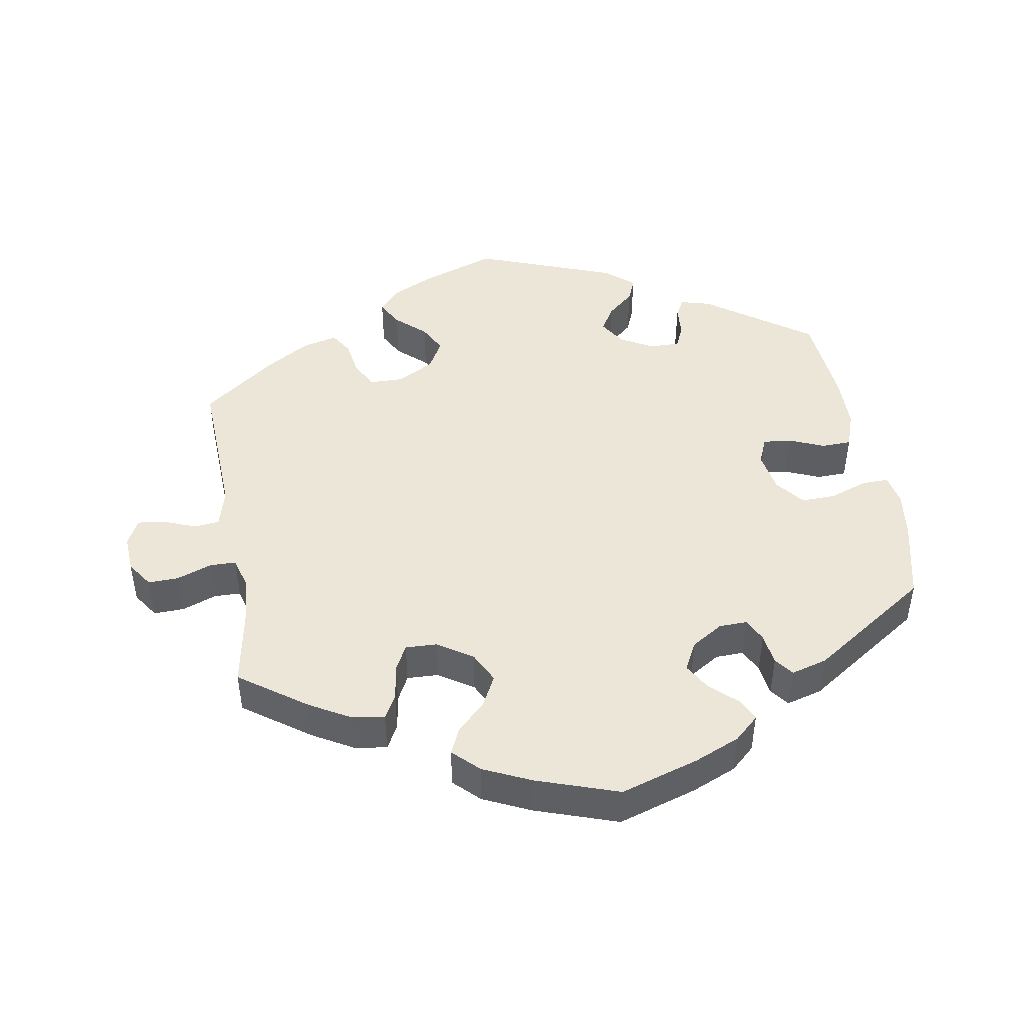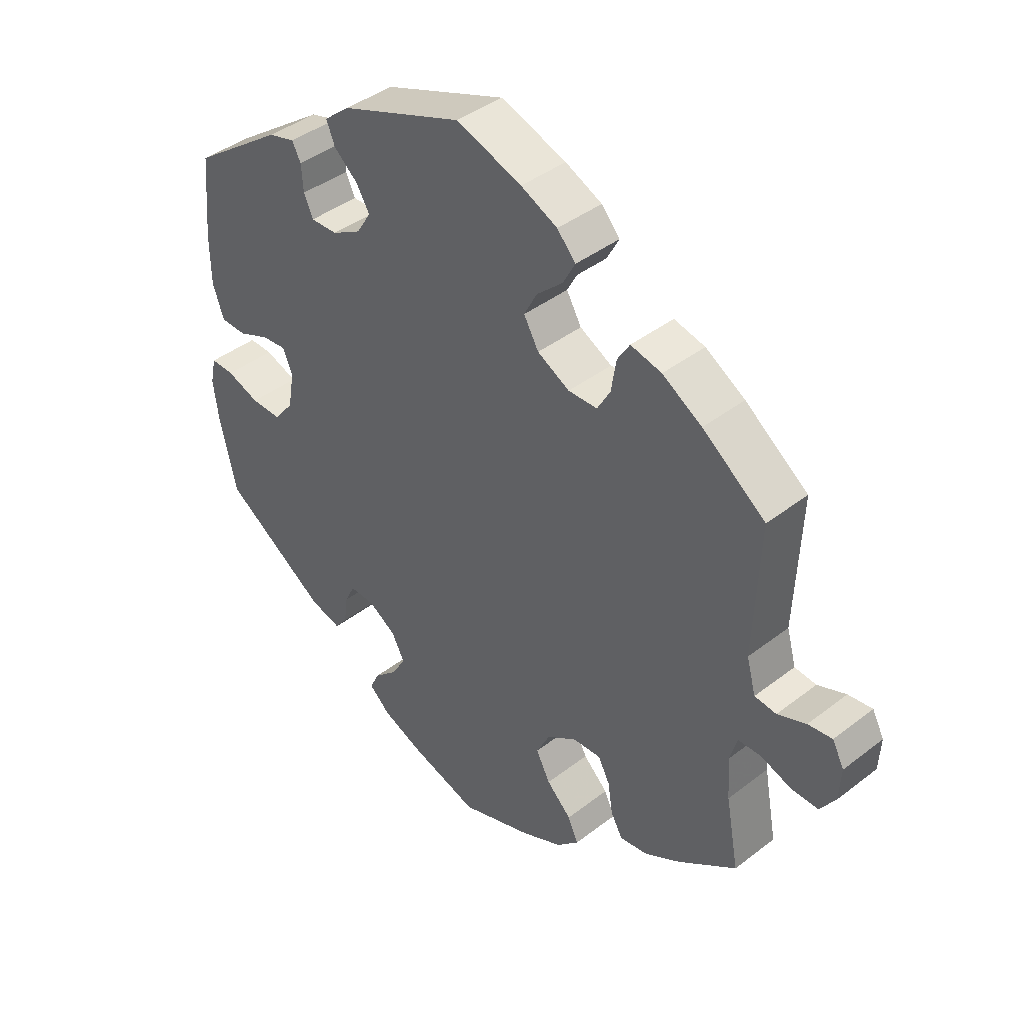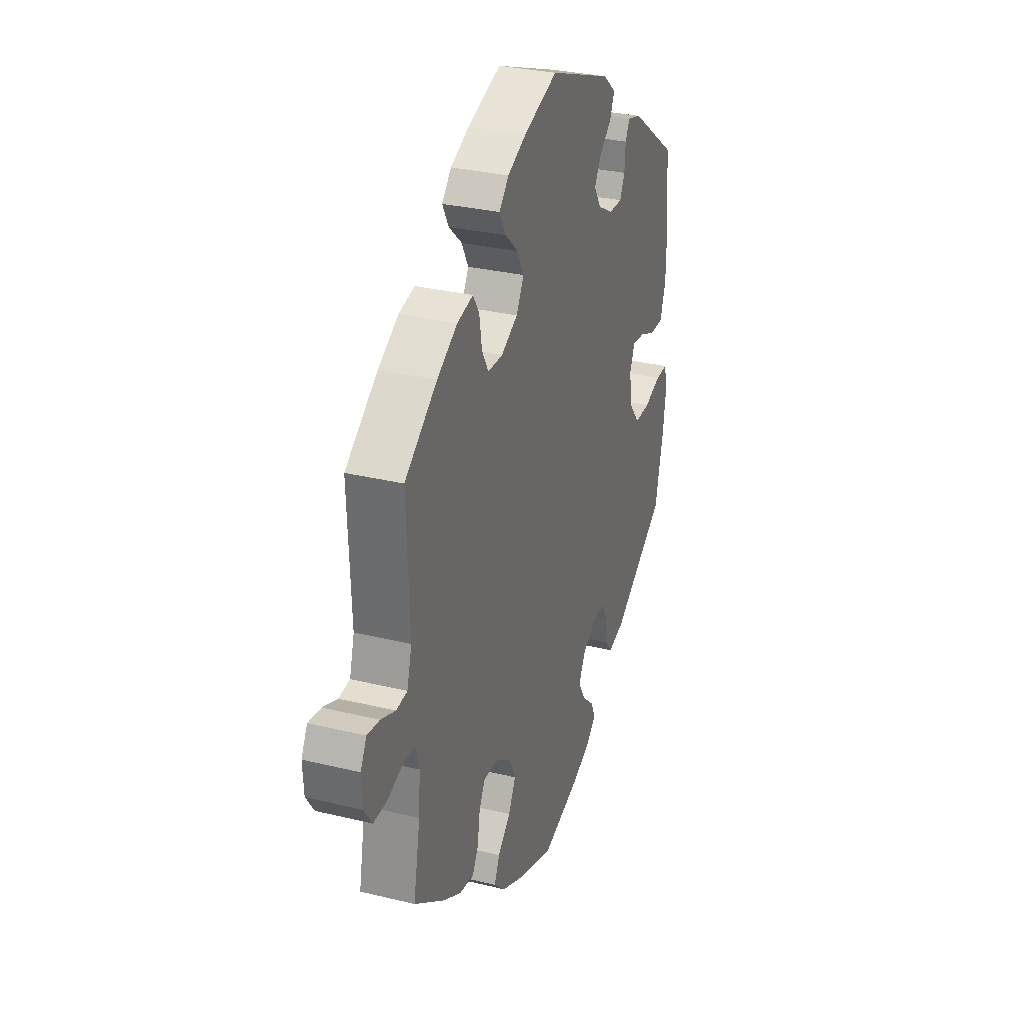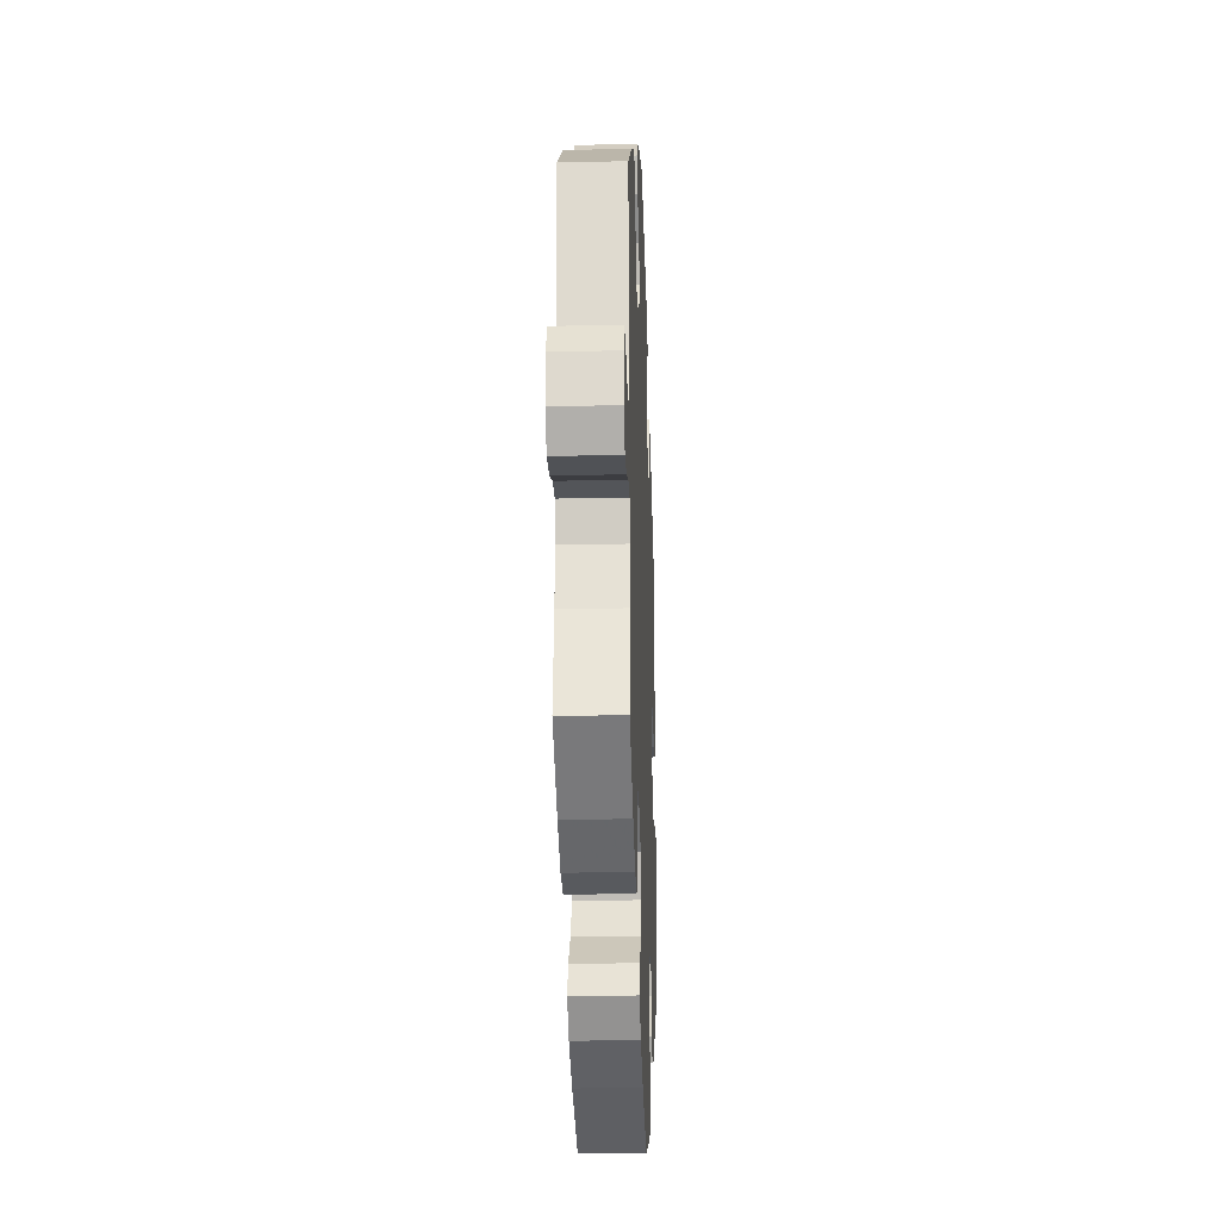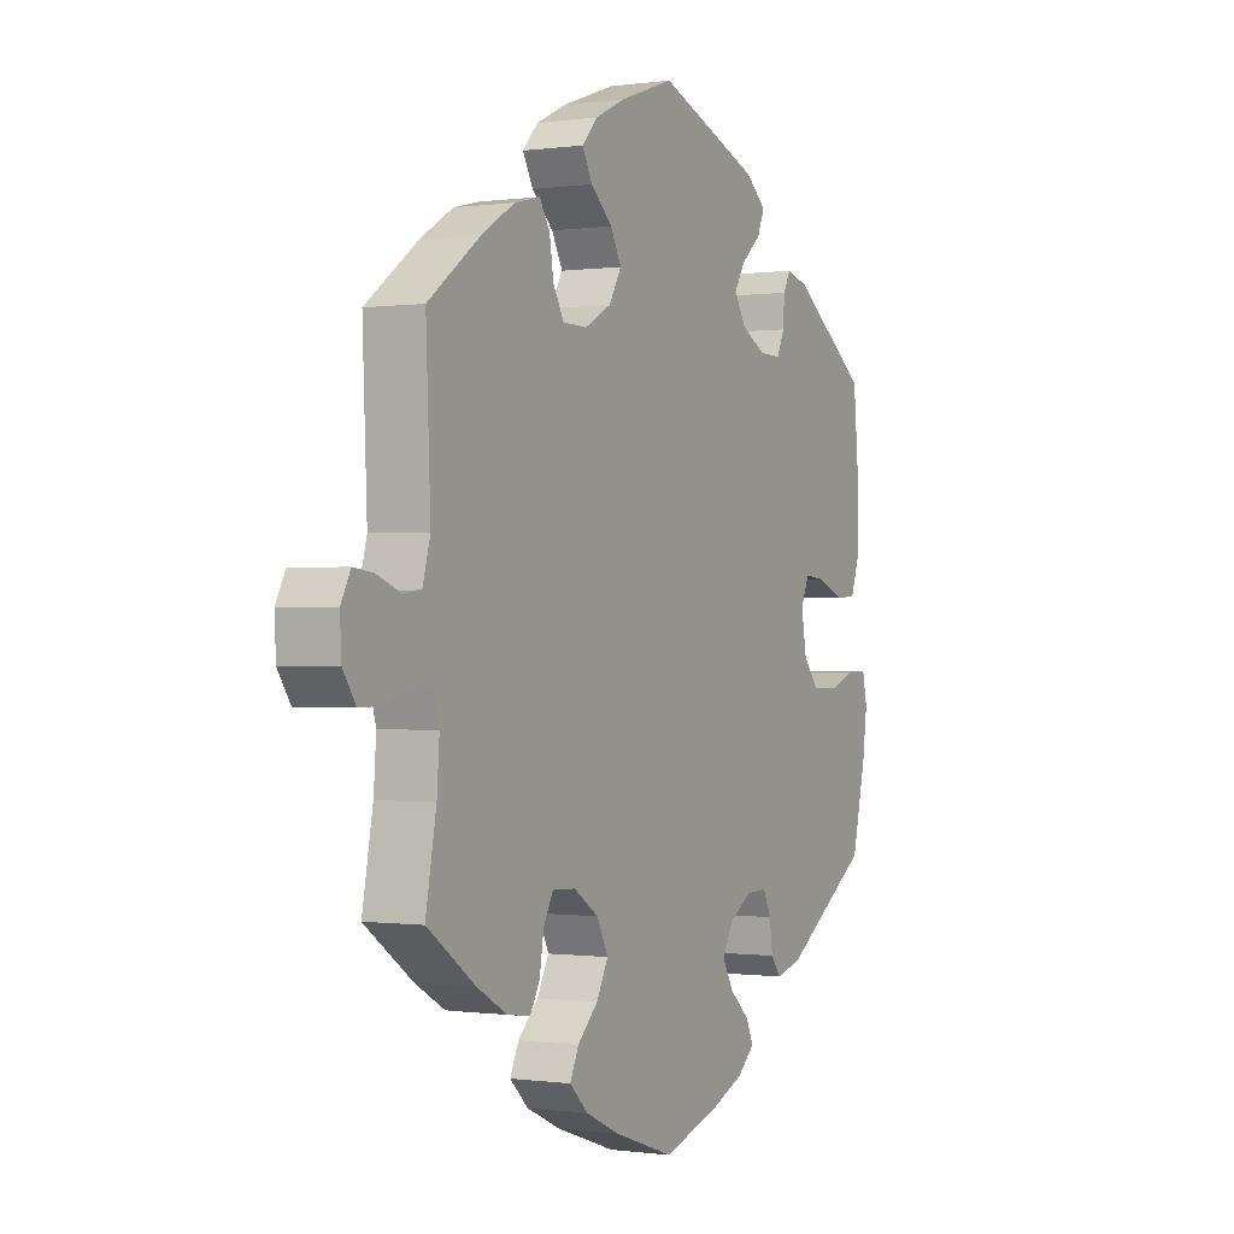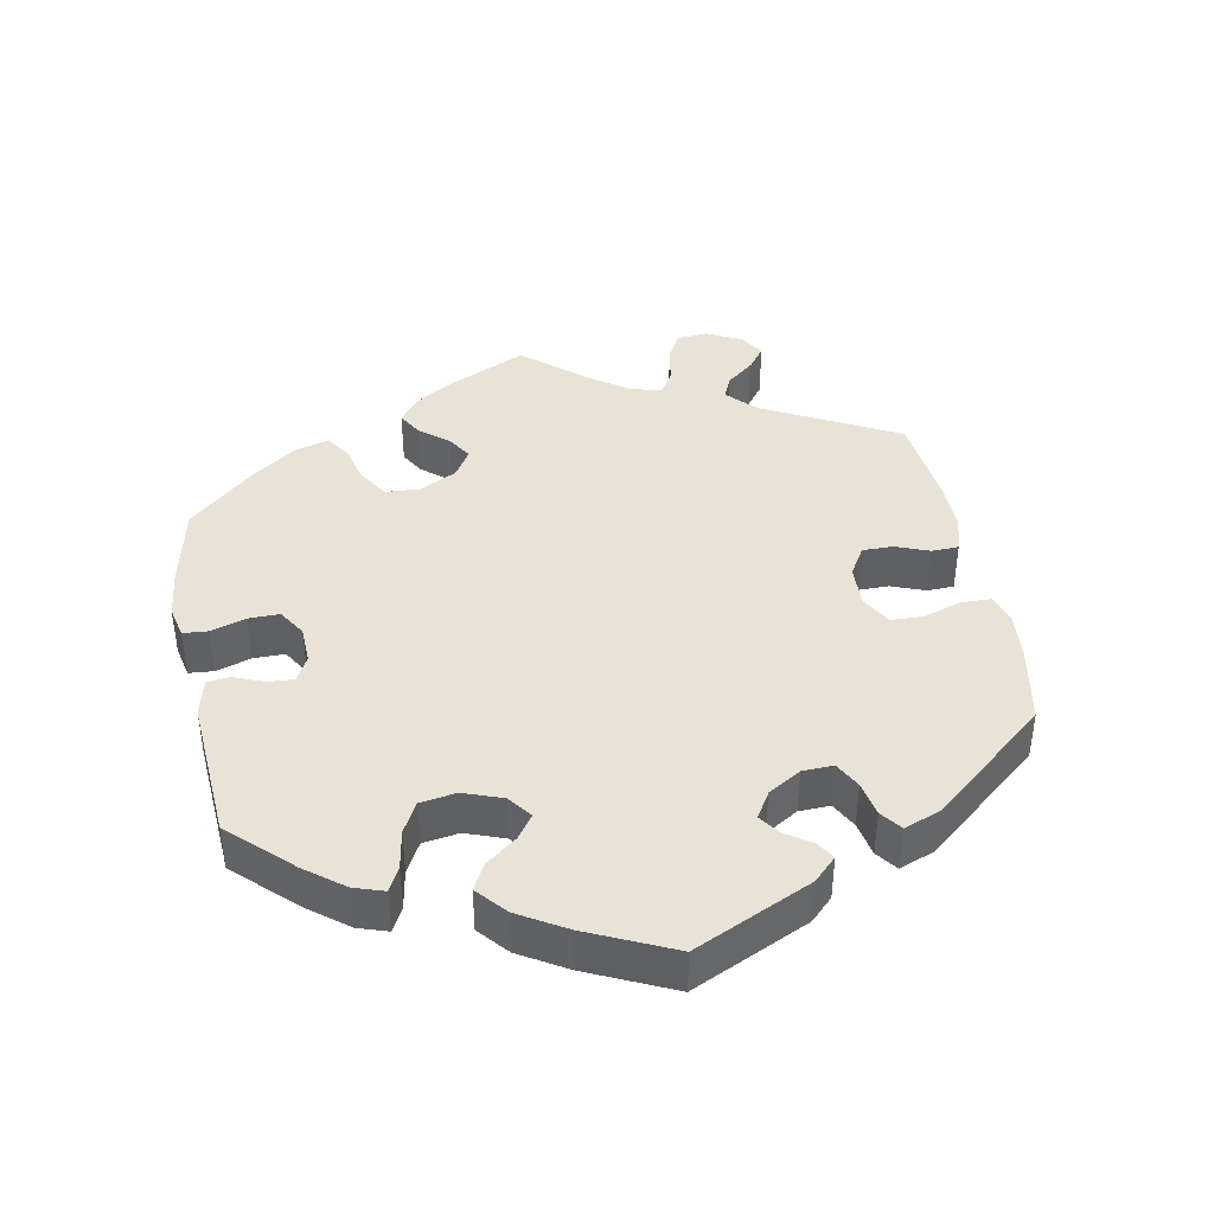
<metadata>
{"format":"obj","ext":"obj","renderer":"f3d","projection":"perspective","resolution":1024,"background":"white","views":[{"elev":46.2,"azim":170.2,"up":"+Y"},{"elev":41.2,"azim":46.8,"up":"+Z"},{"elev":30.4,"azim":109.5,"up":"+Z"},{"elev":-22.5,"azim":92.2,"up":"+Z"},{"elev":-0.3,"azim":117.9,"up":"+Z"},{"elev":41.6,"azim":-70.9,"up":"+Y"}]}
</metadata>
<code>
v 0.106 0.07 0.541
v 0.165 0.07 0.513
v 0.195 0.07 0.48
v 0.175 0.07 0.443
v 0.133 0.07 0.405
v 0.112 0.07 0.365
v 0.136 0.07 0.323
v 0.188 0.07 0.295
v 0.235 0.07 0.296
v 0.256 0.07 0.333
v 0.264 0.07 0.384
v 0.284 0.07 0.416
v 0.334 0.07 0.404
v 0.398 0.07 0.365
v 0.5 0.07 0.289
v 0.491 0.07 0.077
v 0.506 0.07 0.023
v 0.541 0.07 0.019
v 0.587 0.07 0.037
v 0.626 0.07 0.042
v 0.645 0.07 0.006
v 0.642 0.07 -0.047
v 0.617 0.07 -0.084
v 0.574 0.07 -0.083
v 0.524 0.07 -0.065
v 0.487 0.07 -0.066
v 0.475 0.07 -0.108
v 0.48 0.07 -0.175
v 0.501 0.07 -0.288
v 0.407 0.07 -0.355
v 0.349 0.07 -0.388
v 0.303 0.07 -0.395
v 0.284 0.07 -0.361
v 0.276 0.07 -0.31
v 0.257 0.07 -0.274
v 0.212 0.07 -0.276
v 0.163 0.07 -0.308
v 0.141 0.07 -0.352
v 0.164 0.07 -0.396
v 0.204 0.07 -0.435
v 0.221 0.07 -0.472
v 0.185 0.07 -0.507
v 0.118 0.07 -0.538
v 0.001 0.07 -0.578
v -0.111 0.07 -0.543
v -0.175 0.07 -0.516
v -0.209 0.07 -0.485
v -0.194 0.07 -0.453
v -0.156 0.07 -0.418
v -0.134 0.07 -0.38
v -0.155 0.07 -0.34
v -0.2 0.07 -0.312
v -0.24 0.07 -0.311
v -0.256 0.07 -0.344
v -0.262 0.07 -0.389
v -0.282 0.07 -0.415
v -0.333 0.07 -0.401
v -0.501 0.07 -0.289
v -0.528 0.07 -0.175
v -0.537 0.07 -0.107
v -0.528 0.07 -0.064
v -0.49 0.07 -0.065
v -0.437 0.07 -0.084
v -0.388 0.07 -0.085
v -0.356 0.07 -0.045
v -0.346 0.07 0.013
v -0.362 0.07 0.051
v -0.402 0.07 0.047
v -0.452 0.07 0.026
v -0.494 0.07 0.027
v -0.512 0.07 0.079
v -0.513 0.07 0.157
v -0.501 0.07 0.289
v -0.353 0.07 0.394
v -0.31 0.07 0.406
v -0.296 0.07 0.379
v -0.293 0.07 0.336
v -0.278 0.07 0.303
v -0.235 0.07 0.304
v -0.188 0.07 0.33
v -0.165 0.07 0.367
v -0.187 0.07 0.403
v -0.225 0.07 0.436
v -0.239 0.07 0.47
v -0.198 0.07 0.504
v 0 0.07 0.578
v 0.106 0 0.541
v 0.165 0 0.513
v 0.195 0 0.48
v 0.175 0 0.443
v 0.133 0 0.405
v 0.112 0 0.365
v 0.136 0 0.323
v 0.188 0 0.295
v 0.235 0 0.296
v 0.256 0 0.333
v 0.264 0 0.384
v 0.284 0 0.416
v 0.334 0 0.404
v 0.398 0 0.365
v 0.5 0 0.289
v 0.491 0 0.077
v 0.506 0 0.023
v 0.541 0 0.019
v 0.587 0 0.037
v 0.626 0 0.042
v 0.645 0 0.006
v 0.642 0 -0.047
v 0.617 0 -0.084
v 0.574 0 -0.083
v 0.524 0 -0.065
v 0.487 0 -0.066
v 0.475 0 -0.108
v 0.48 0 -0.175
v 0.501 0 -0.288
v 0.407 0 -0.355
v 0.349 0 -0.388
v 0.303 0 -0.395
v 0.284 0 -0.361
v 0.276 0 -0.31
v 0.257 0 -0.274
v 0.212 0 -0.276
v 0.163 0 -0.308
v 0.141 0 -0.352
v 0.164 0 -0.396
v 0.204 0 -0.435
v 0.221 0 -0.472
v 0.185 0 -0.507
v 0.118 0 -0.538
v 0.001 0 -0.578
v -0.111 0 -0.543
v -0.175 0 -0.516
v -0.209 0 -0.485
v -0.194 0 -0.453
v -0.156 0 -0.418
v -0.134 0 -0.38
v -0.155 0 -0.34
v -0.2 0 -0.312
v -0.24 0 -0.311
v -0.256 0 -0.344
v -0.262 0 -0.389
v -0.282 0 -0.415
v -0.333 0 -0.401
v -0.501 0 -0.289
v -0.528 0 -0.175
v -0.537 0 -0.107
v -0.528 0 -0.064
v -0.49 0 -0.065
v -0.437 0 -0.084
v -0.388 0 -0.085
v -0.356 0 -0.045
v -0.346 0 0.013
v -0.362 0 0.051
v -0.402 0 0.047
v -0.452 0 0.026
v -0.494 0 0.027
v -0.512 0 0.079
v -0.513 0 0.157
v -0.501 0 0.289
v -0.353 0 0.394
v -0.31 0 0.406
v -0.296 0 0.379
v -0.293 0 0.336
v -0.278 0 0.303
v -0.235 0 0.304
v -0.188 0 0.33
v -0.165 0 0.367
v -0.187 0 0.403
v -0.225 0 0.436
v -0.239 0 0.47
v -0.198 0 0.504
v 0 0 0.578
f 82 83 84 85
f 81 82 85 86
f 80 81 86 1
f 74 75 76 77
f 74 77 78
f 73 74 78
f 72 73 78 79
f 68 69 70 71
f 67 68 71 72
f 60 61 62 63
f 60 63 64
f 59 60 64
f 58 59 64
f 57 58 64 65
f 54 55 56 57
f 53 54 57 65
f 46 47 48 49
f 46 49 50
f 45 46 50
f 44 45 50
f 43 44 50 51
f 39 40 41 42
f 38 39 42 43
f 31 32 33 34
f 31 34 35
f 28 29 30 31
f 27 28 31 35
f 26 27 35 36
f 22 23 24 25
f 22 25 26
f 21 22 26
f 18 19 20 21
f 17 18 21 26
f 16 17 26 36
f 10 11 12 13
f 9 10 13 14
f 2 3 4 5
f 80 1 2 5
f 79 80 5 6
f 67 72 79 6
f 52 53 65 66
f 51 52 66 67
f 38 43 51 67
f 37 38 67 6
f 9 14 15 16
f 8 9 16 36
f 7 8 36 37
f 6 7 37
f 171 170 169 168
f 172 171 168 167
f 87 172 167 166
f 163 162 161 160
f 164 163 160
f 164 160 159
f 165 164 159 158
f 157 156 155 154
f 158 157 154 153
f 149 148 147 146
f 150 149 146
f 150 146 145
f 150 145 144
f 151 150 144 143
f 143 142 141 140
f 151 143 140 139
f 135 134 133 132
f 136 135 132
f 136 132 131
f 136 131 130
f 137 136 130 129
f 128 127 126 125
f 129 128 125 124
f 120 119 118 117
f 121 120 117
f 117 116 115 114
f 121 117 114 113
f 122 121 113 112
f 111 110 109 108
f 112 111 108
f 112 108 107
f 107 106 105 104
f 112 107 104 103
f 122 112 103 102
f 99 98 97 96
f 100 99 96 95
f 91 90 89 88
f 91 88 87 166
f 92 91 166 165
f 92 165 158 153
f 152 151 139 138
f 153 152 138 137
f 153 137 129 124
f 92 153 124 123
f 102 101 100 95
f 122 102 95 94
f 123 122 94 93
f 123 93 92
f 1 87 88 2
f 2 88 89 3
f 3 89 90 4
f 4 90 91 5
f 5 91 92 6
f 6 92 93 7
f 7 93 94 8
f 8 94 95 9
f 9 95 96 10
f 10 96 97 11
f 11 97 98 12
f 12 98 99 13
f 13 99 100 14
f 14 100 101 15
f 15 101 102 16
f 16 102 103 17
f 17 103 104 18
f 18 104 105 19
f 19 105 106 20
f 20 106 107 21
f 21 107 108 22
f 22 108 109 23
f 23 109 110 24
f 24 110 111 25
f 25 111 112 26
f 26 112 113 27
f 27 113 114 28
f 28 114 115 29
f 29 115 116 30
f 30 116 117 31
f 31 117 118 32
f 32 118 119 33
f 33 119 120 34
f 34 120 121 35
f 35 121 122 36
f 36 122 123 37
f 37 123 124 38
f 38 124 125 39
f 39 125 126 40
f 40 126 127 41
f 41 127 128 42
f 42 128 129 43
f 43 129 130 44
f 44 130 131 45
f 45 131 132 46
f 46 132 133 47
f 47 133 134 48
f 48 134 135 49
f 49 135 136 50
f 50 136 137 51
f 51 137 138 52
f 52 138 139 53
f 53 139 140 54
f 54 140 141 55
f 55 141 142 56
f 56 142 143 57
f 57 143 144 58
f 58 144 145 59
f 59 145 146 60
f 60 146 147 61
f 61 147 148 62
f 62 148 149 63
f 63 149 150 64
f 64 150 151 65
f 65 151 152 66
f 66 152 153 67
f 67 153 154 68
f 68 154 155 69
f 69 155 156 70
f 70 156 157 71
f 71 157 158 72
f 72 158 159 73
f 73 159 160 74
f 74 160 161 75
f 75 161 162 76
f 76 162 163 77
f 77 163 164 78
f 78 164 165 79
f 79 165 166 80
f 80 166 167 81
f 81 167 168 82
f 82 168 169 83
f 83 169 170 84
f 84 170 171 85
f 85 171 172 86
f 86 172 87 1

</code>
